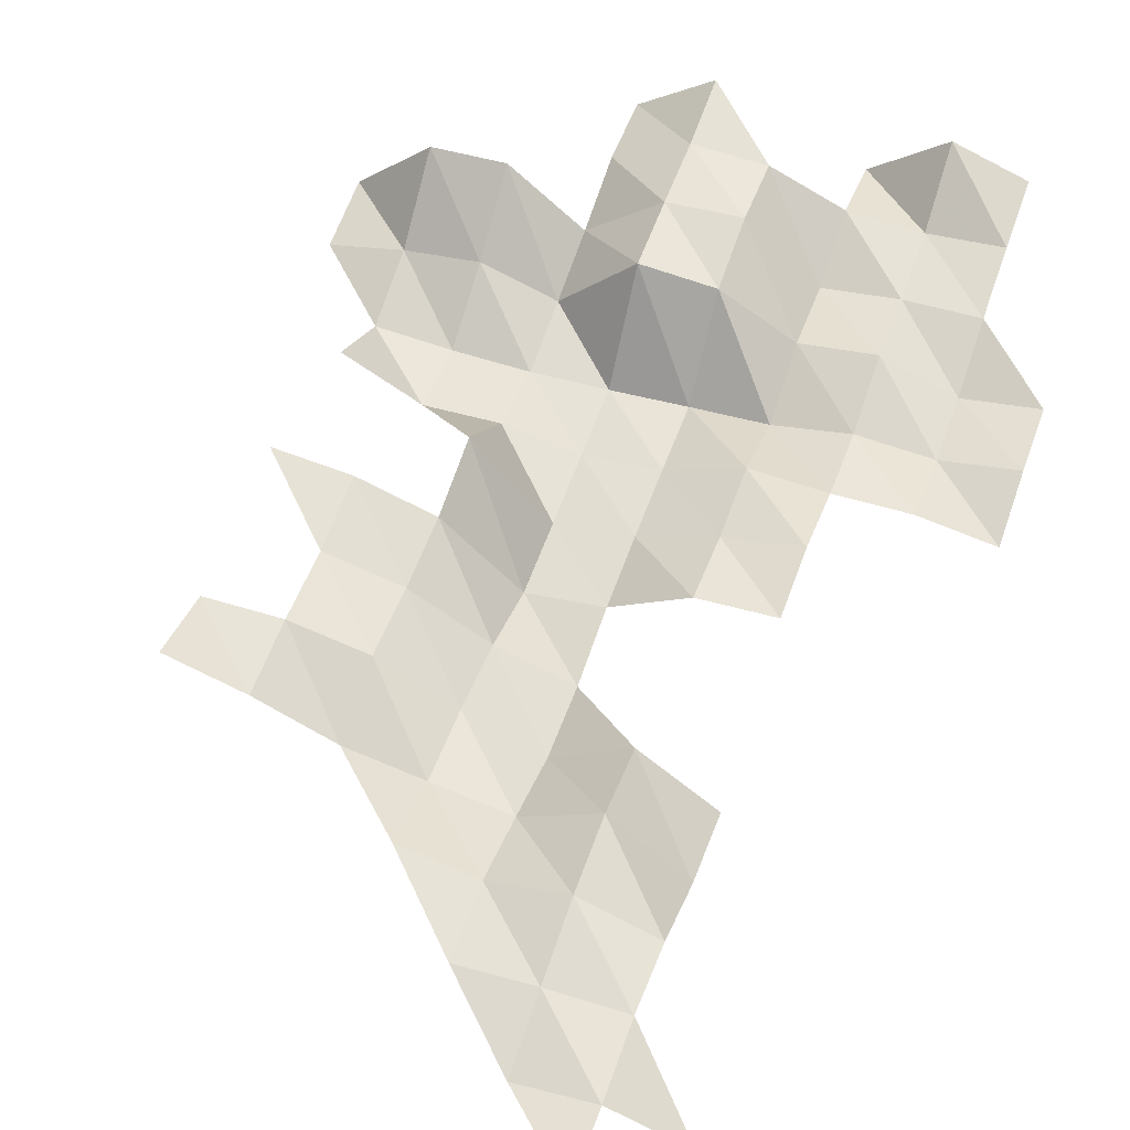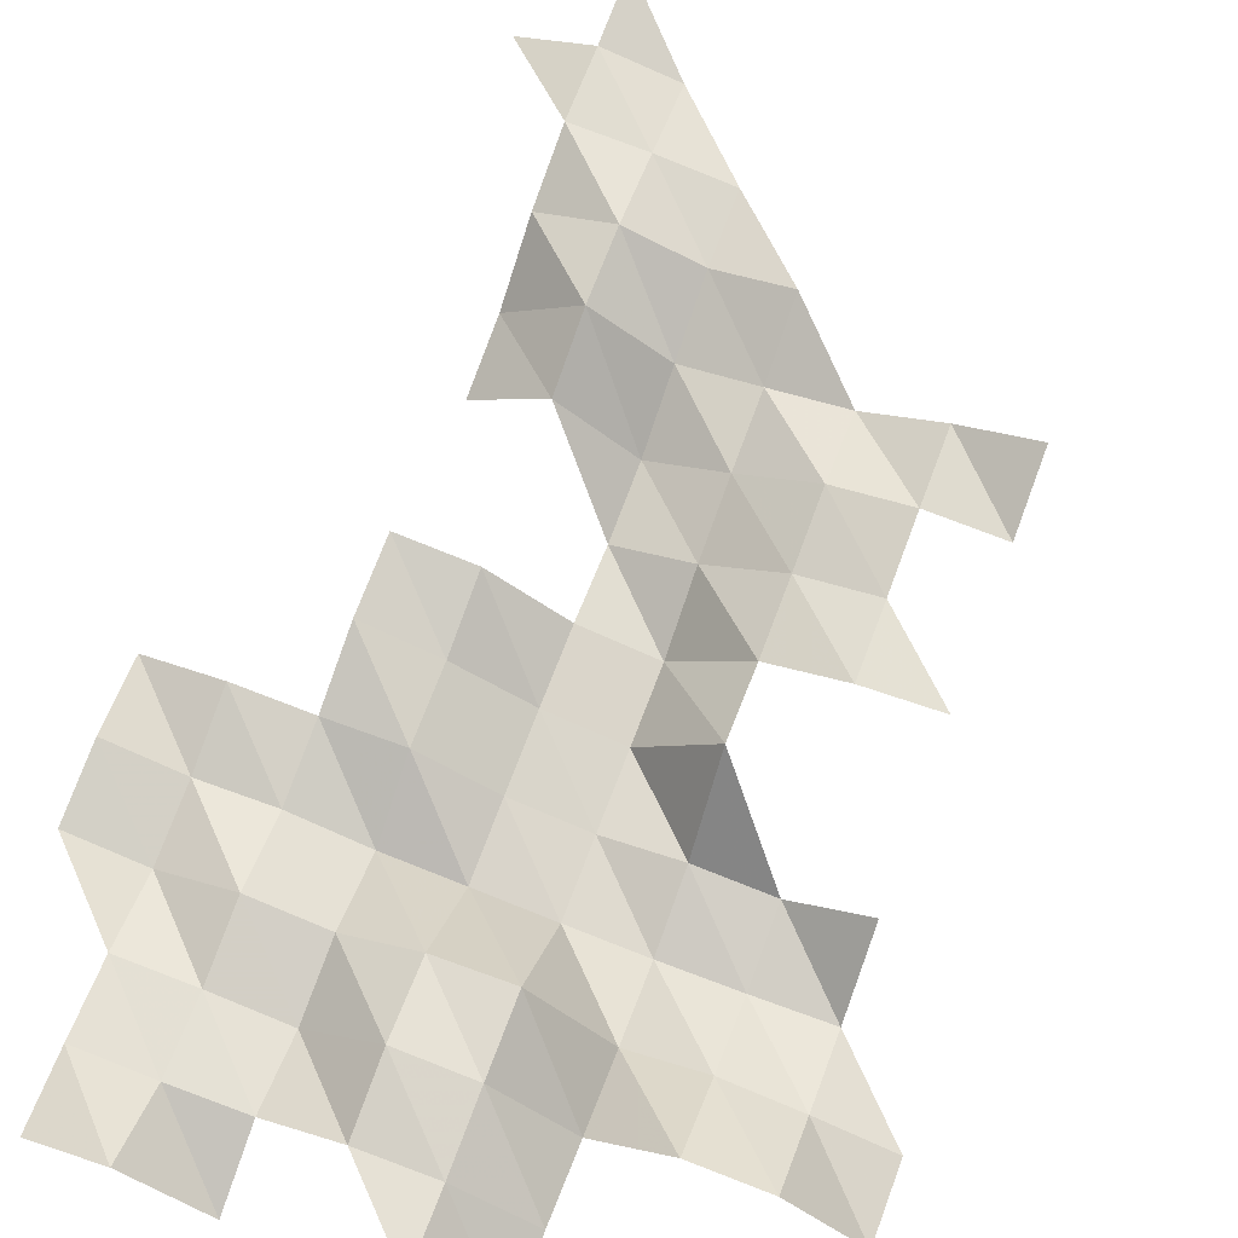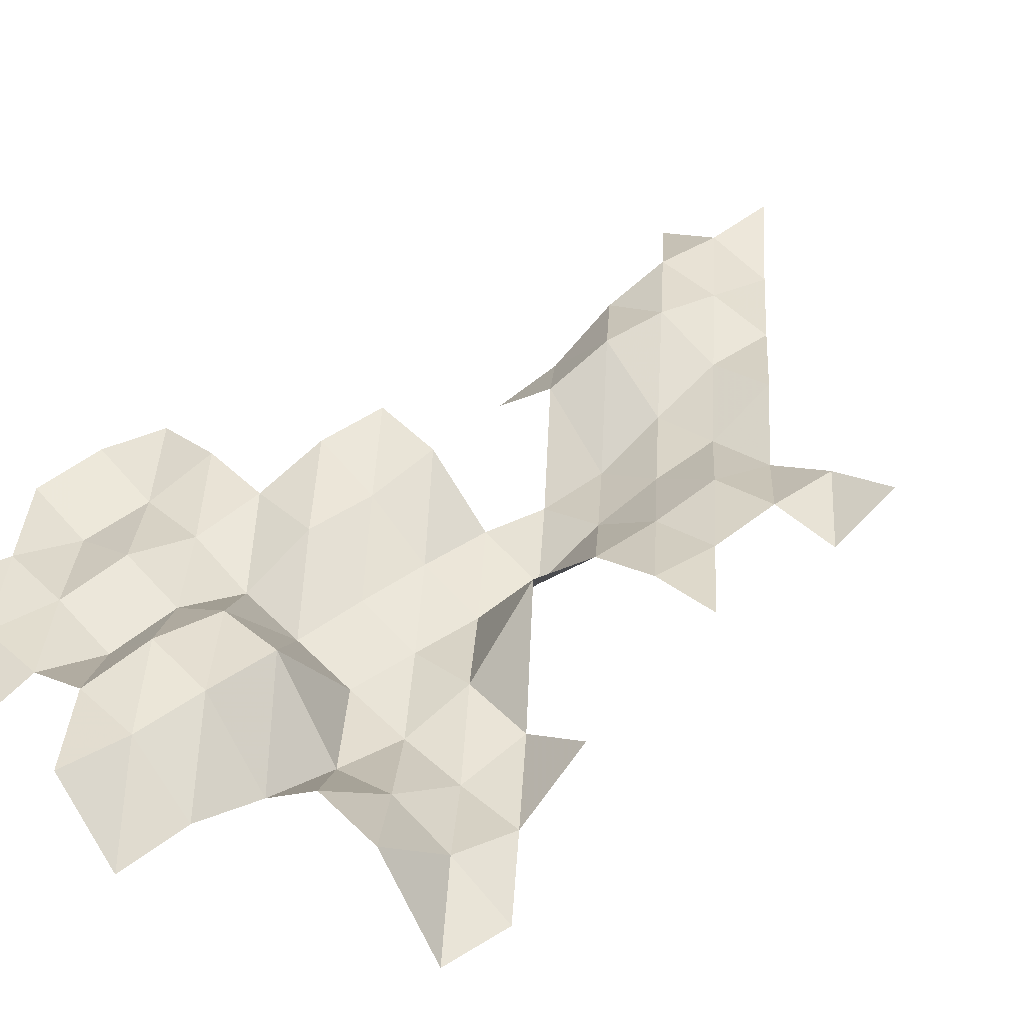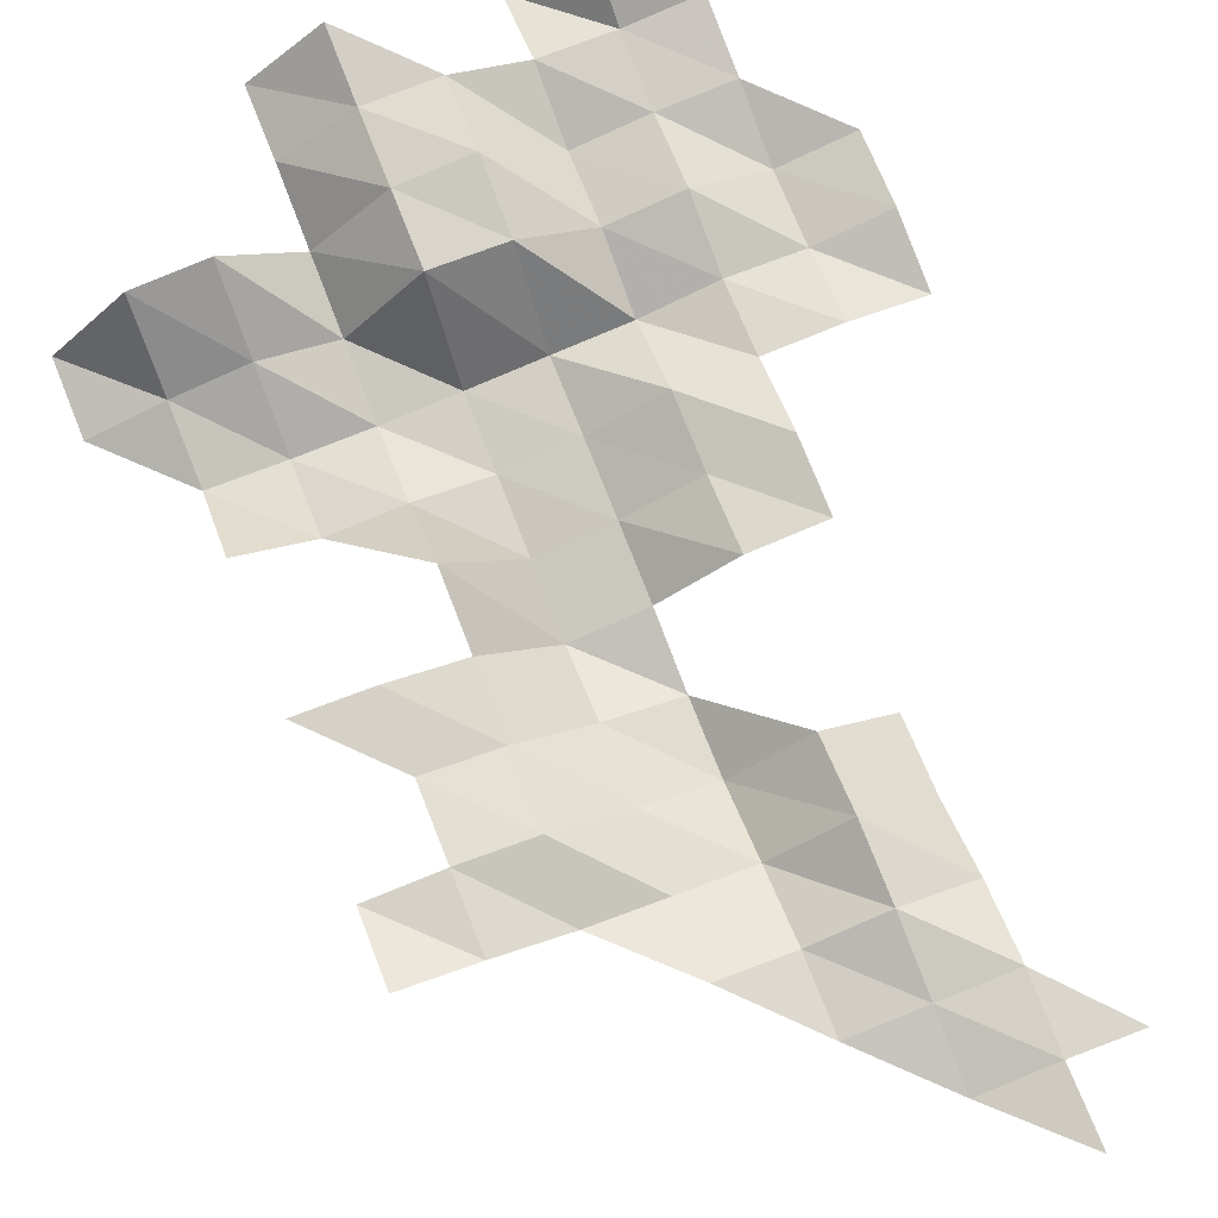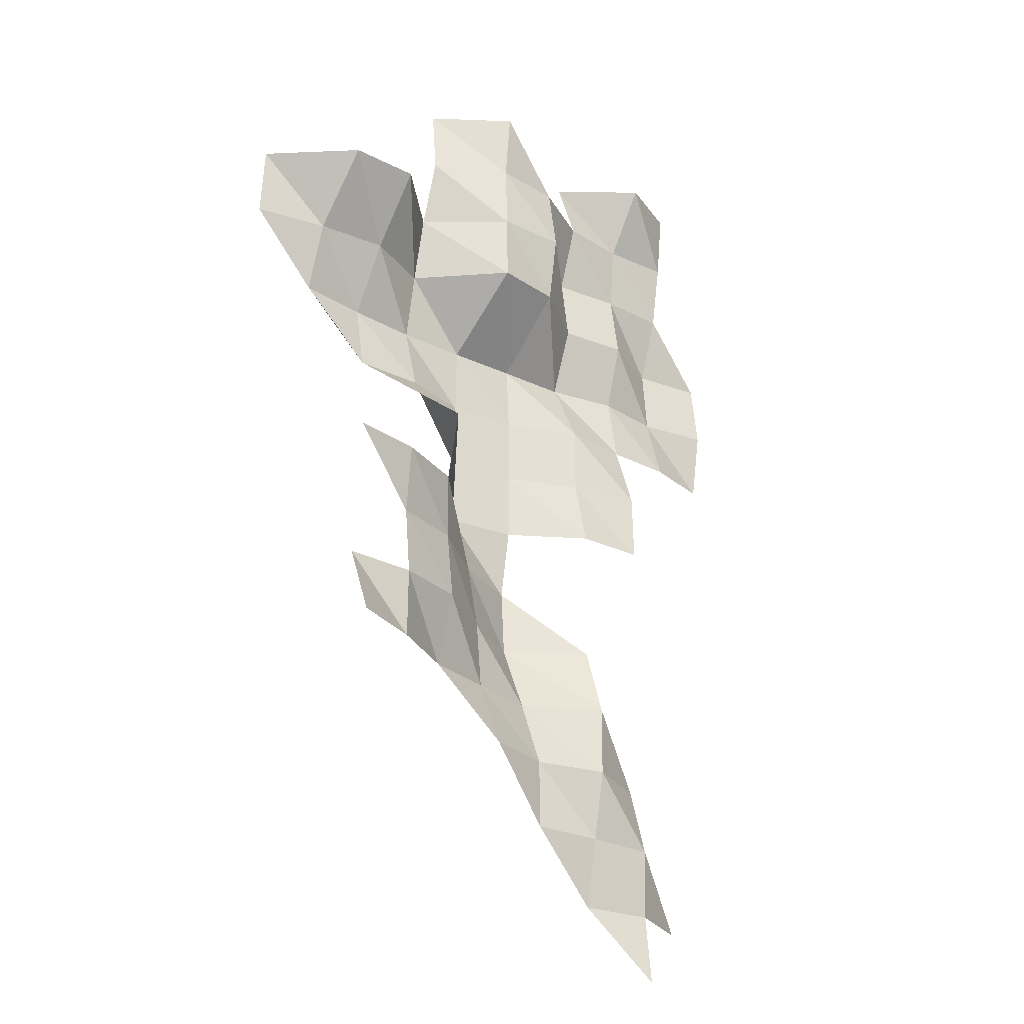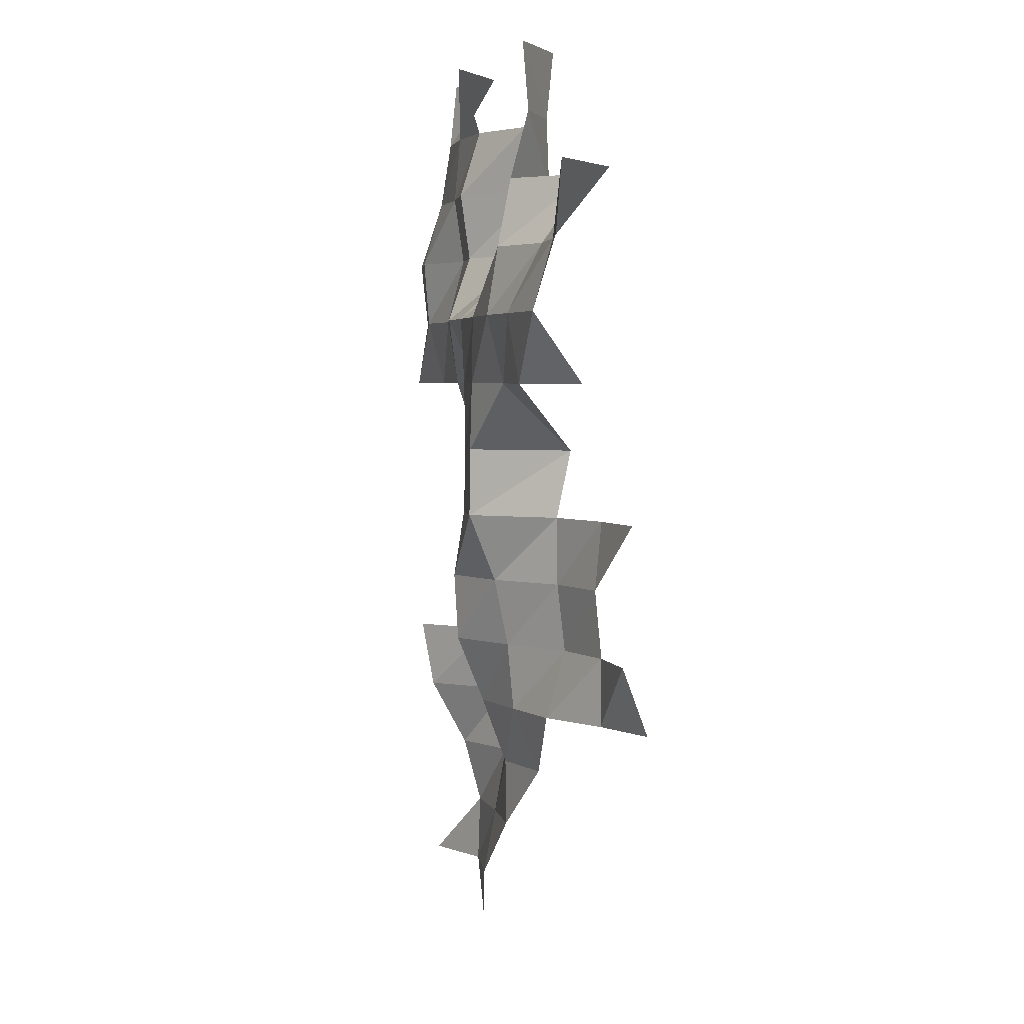
<metadata>
{"format":"obj","ext":"obj","renderer":"f3d","projection":"perspective","resolution":1024,"background":"white","views":[{"elev":57.2,"azim":19.4,"up":"+Z"},{"elev":70.5,"azim":-159.4,"up":"+Z"},{"elev":38.9,"azim":-131.6,"up":"+Z"},{"elev":76.6,"azim":-21.6,"up":"+Z"},{"elev":-27.0,"azim":-42.6,"up":"+Y"},{"elev":3.7,"azim":-108.0,"up":"+Y"}]}
</metadata>
<code>
v 5.695e+05 5.506e+06 5516
v 5.685e+05 5.508e+06 5212
v 5.695e+05 5.508e+06 5415
v 5.705e+05 5.508e+06 5012
v 5.675e+05 5.508e+06 5267
v 5.685e+05 5.508e+06 5400
v 5.695e+05 5.508e+06 5451
v 5.665e+05 5.51e+06 5473
v 5.675e+05 5.51e+06 5256
v 5.685e+05 5.51e+06 5579
v 5.695e+05 5.51e+06 5181
v 5.635e+05 5.51e+06 6086
v 5.645e+05 5.51e+06 5749
v 5.655e+05 5.51e+06 5257
v 5.665e+05 5.51e+06 5063
v 5.675e+05 5.51e+06 4883
v 5.685e+05 5.51e+06 5583
v 5.695e+05 5.51e+06 4635
v 5.635e+05 5.512e+06 5705
v 5.645e+05 5.512e+06 5758
v 5.655e+05 5.512e+06 5548
v 5.665e+05 5.512e+06 4968
v 5.675e+05 5.512e+06 4474
v 5.685e+05 5.512e+06 5288
v 5.695e+05 5.512e+06 4454
v 5.645e+05 5.512e+06 5659
v 5.655e+05 5.512e+06 5429
v 5.665e+05 5.512e+06 4763
v 5.675e+05 5.512e+06 4414
v 5.635e+05 5.514e+06 5843
v 5.645e+05 5.514e+06 5755
v 5.655e+05 5.514e+06 5419
v 5.665e+05 5.514e+06 4360
v 5.675e+05 5.514e+06 4576
v 5.685e+05 5.514e+06 5312
v 5.695e+05 5.514e+06 5414
v 5.655e+05 5.514e+06 5634
v 5.665e+05 5.514e+06 4372
v 5.675e+05 5.514e+06 4596
v 5.685e+05 5.514e+06 5097
v 5.695e+05 5.514e+06 5388
v 5.635e+05 5.516e+06 5091
v 5.645e+05 5.516e+06 4494
v 5.655e+05 5.516e+06 4583
v 5.665e+05 5.516e+06 4400
v 5.675e+05 5.516e+06 4580
v 5.685e+05 5.516e+06 5098
v 5.695e+05 5.516e+06 5067
v 5.705e+05 5.516e+06 5122
v 5.715e+05 5.516e+06 4958
v 5.635e+05 5.516e+06 4365
v 5.645e+05 5.516e+06 4320
v 5.655e+05 5.516e+06 4330
v 5.665e+05 5.516e+06 4417
v 5.675e+05 5.516e+06 4529
v 5.685e+05 5.516e+06 4629
v 5.695e+05 5.516e+06 4906
v 5.705e+05 5.516e+06 4859
v 5.715e+05 5.516e+06 5120
v 5.625e+05 5.518e+06 4353
v 5.635e+05 5.518e+06 4658
v 5.645e+05 5.518e+06 4841
v 5.655e+05 5.518e+06 4496
v 5.665e+05 5.518e+06 5641
v 5.675e+05 5.518e+06 5581
v 5.685e+05 5.518e+06 4973
v 5.695e+05 5.518e+06 5173
v 5.705e+05 5.518e+06 4778
v 5.715e+05 5.518e+06 5009
v 5.625e+05 5.518e+06 4434
v 5.635e+05 5.518e+06 5484
v 5.645e+05 5.518e+06 5560
v 5.655e+05 5.518e+06 4694
v 5.665e+05 5.518e+06 5634
v 5.675e+05 5.518e+06 5738
v 5.685e+05 5.518e+06 4828
v 5.695e+05 5.518e+06 5025
v 5.705e+05 5.518e+06 5085
v 5.655e+05 5.52e+06 4967
v 5.665e+05 5.52e+06 5594
v 5.675e+05 5.52e+06 5584
v 5.685e+05 5.52e+06 5144
v 5.695e+05 5.52e+06 5115
v 5.705e+05 5.52e+06 5245
v 5.655e+05 5.52e+06 4881
v 5.665e+05 5.52e+06 5696
v 5.685e+05 5.52e+06 4800
v 5.695e+05 5.52e+06 5706
v 5.705e+05 5.52e+06 5352
f 2 3 1
f 5 6 2
f 6 3 2
f 6 7 3
f 7 4 3
f 8 9 5
f 9 6 5
f 9 10 6
f 10 7 6
f 10 11 7
f 14 15 8
f 15 9 8
f 15 16 9
f 16 10 9
f 16 17 10
f 17 11 10
f 17 18 11
f 19 13 12
f 19 20 13
f 20 14 13
f 20 21 14
f 21 15 14
f 21 22 15
f 22 16 15
f 22 23 16
f 23 17 16
f 23 24 17
f 24 18 17
f 24 25 18
f 26 21 20
f 26 27 21
f 27 22 21
f 27 28 22
f 28 23 22
f 28 29 23
f 29 24 23
f 30 31 26
f 31 27 26
f 31 32 27
f 32 28 27
f 32 33 28
f 33 29 28
f 33 34 29
f 37 33 32
f 37 38 33
f 38 34 33
f 38 39 34
f 39 35 34
f 39 40 35
f 40 36 35
f 40 41 36
f 43 44 37
f 44 38 37
f 44 45 38
f 45 39 38
f 45 46 39
f 46 40 39
f 46 47 40
f 47 41 40
f 47 48 41
f 51 43 42
f 51 52 43
f 52 44 43
f 52 53 44
f 53 45 44
f 53 54 45
f 54 46 45
f 54 55 46
f 55 47 46
f 55 56 47
f 56 48 47
f 56 57 48
f 57 49 48
f 57 58 49
f 58 50 49
f 58 59 50
f 60 61 51
f 61 52 51
f 61 62 52
f 62 53 52
f 62 63 53
f 63 54 53
f 63 64 54
f 64 55 54
f 64 65 55
f 65 56 55
f 65 66 56
f 66 57 56
f 66 67 57
f 67 58 57
f 67 68 58
f 68 59 58
f 68 69 59
f 70 61 60
f 70 71 61
f 71 62 61
f 71 72 62
f 72 63 62
f 72 73 63
f 73 64 63
f 73 74 64
f 74 65 64
f 74 75 65
f 75 66 65
f 75 76 66
f 76 67 66
f 76 77 67
f 77 68 67
f 77 78 68
f 78 69 68
f 79 74 73
f 79 80 74
f 80 75 74
f 80 81 75
f 81 76 75
f 81 82 76
f 82 77 76
f 82 83 77
f 83 78 77
f 83 84 78
f 85 80 79
f 85 86 80
f 86 81 80
f 87 83 82
f 87 88 83
f 88 84 83
f 88 89 84

</code>
